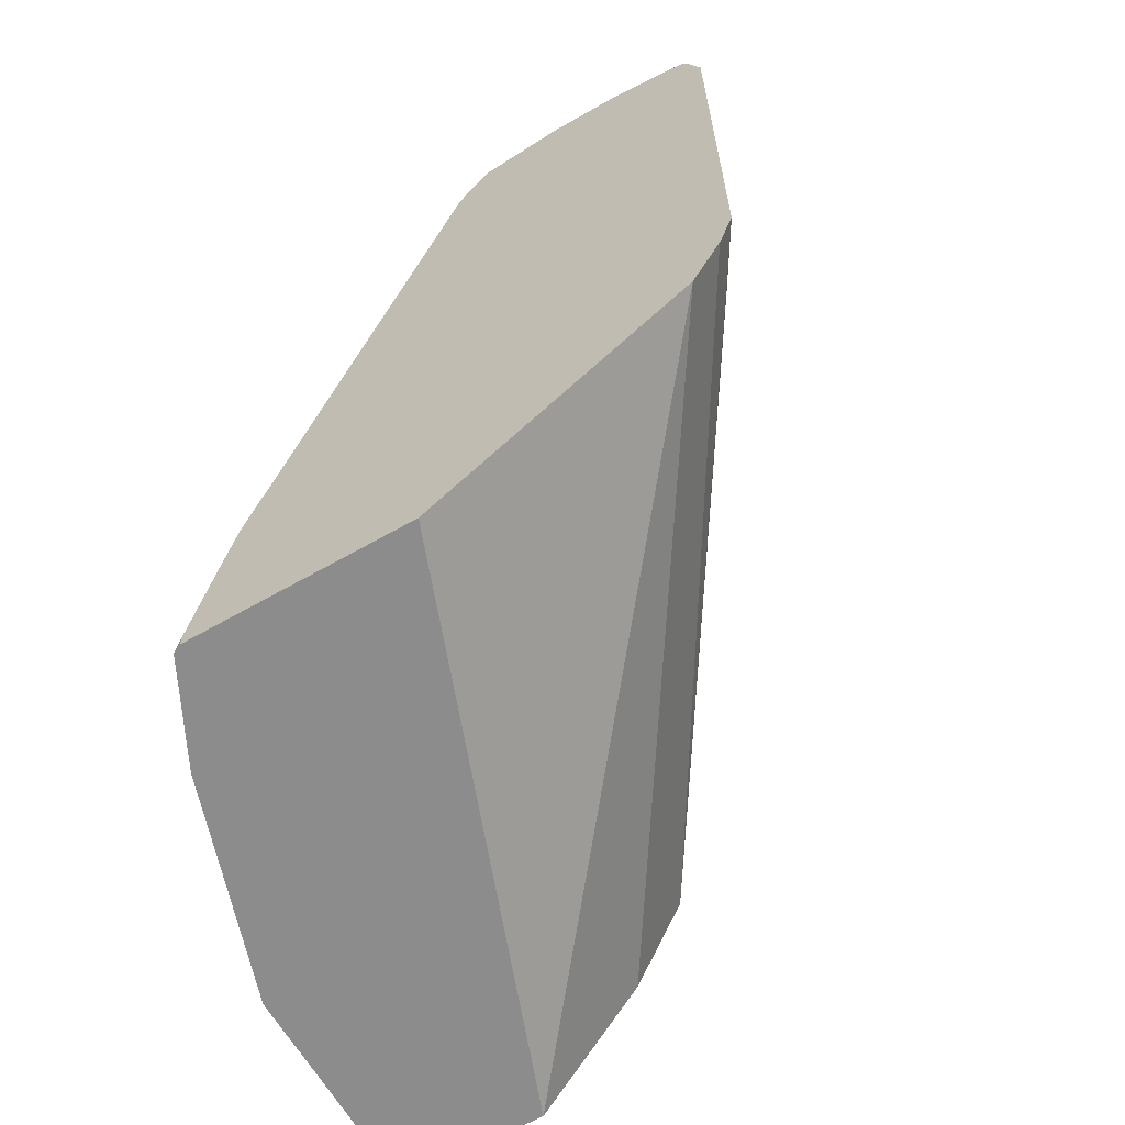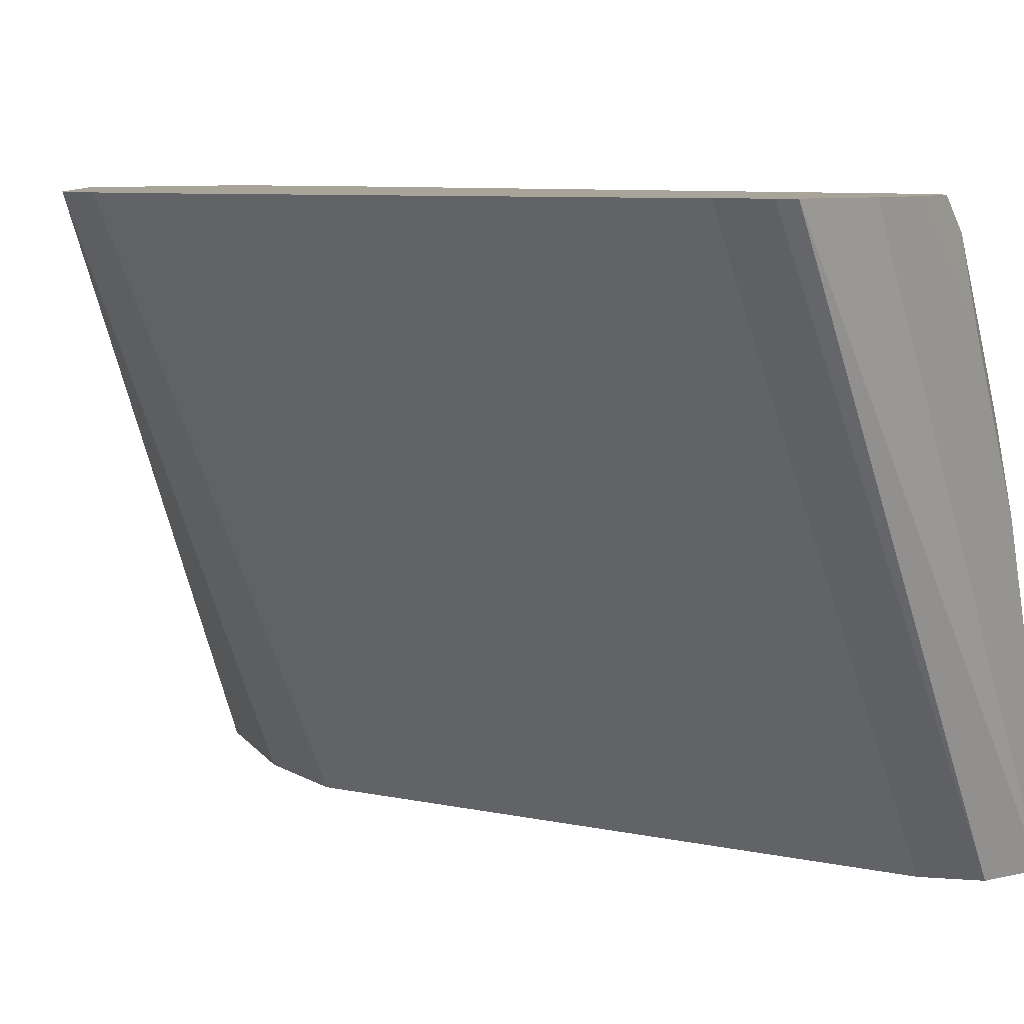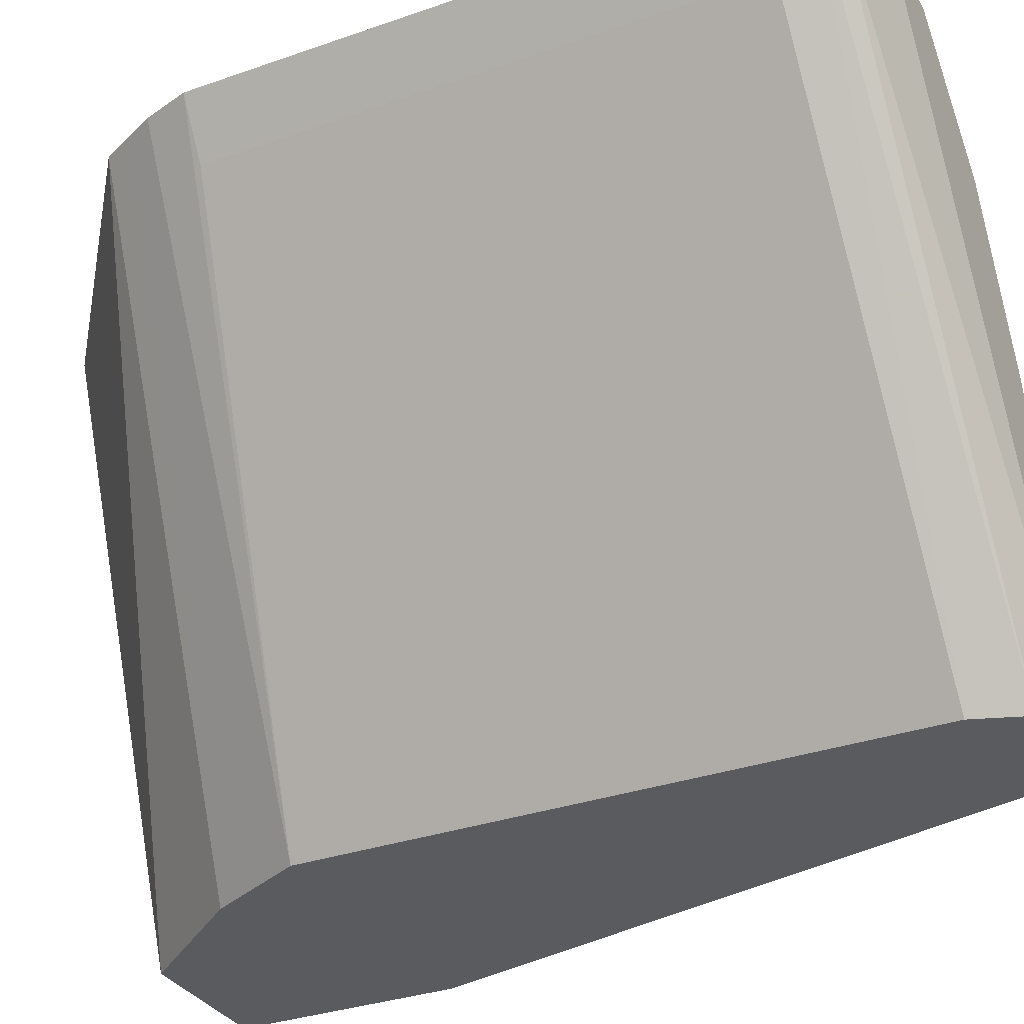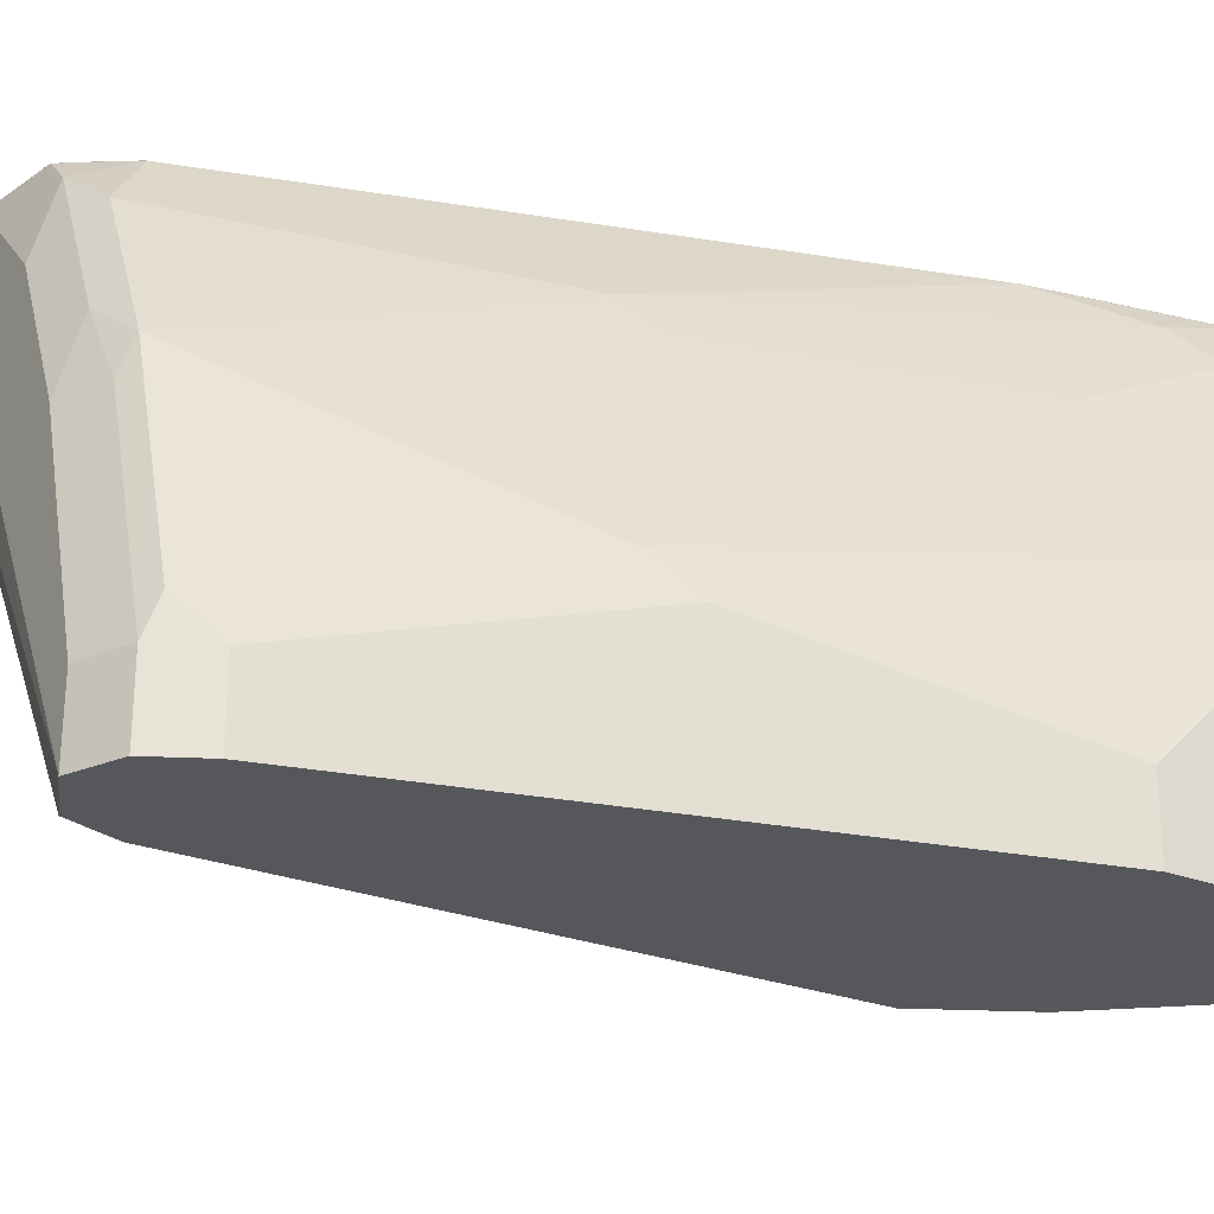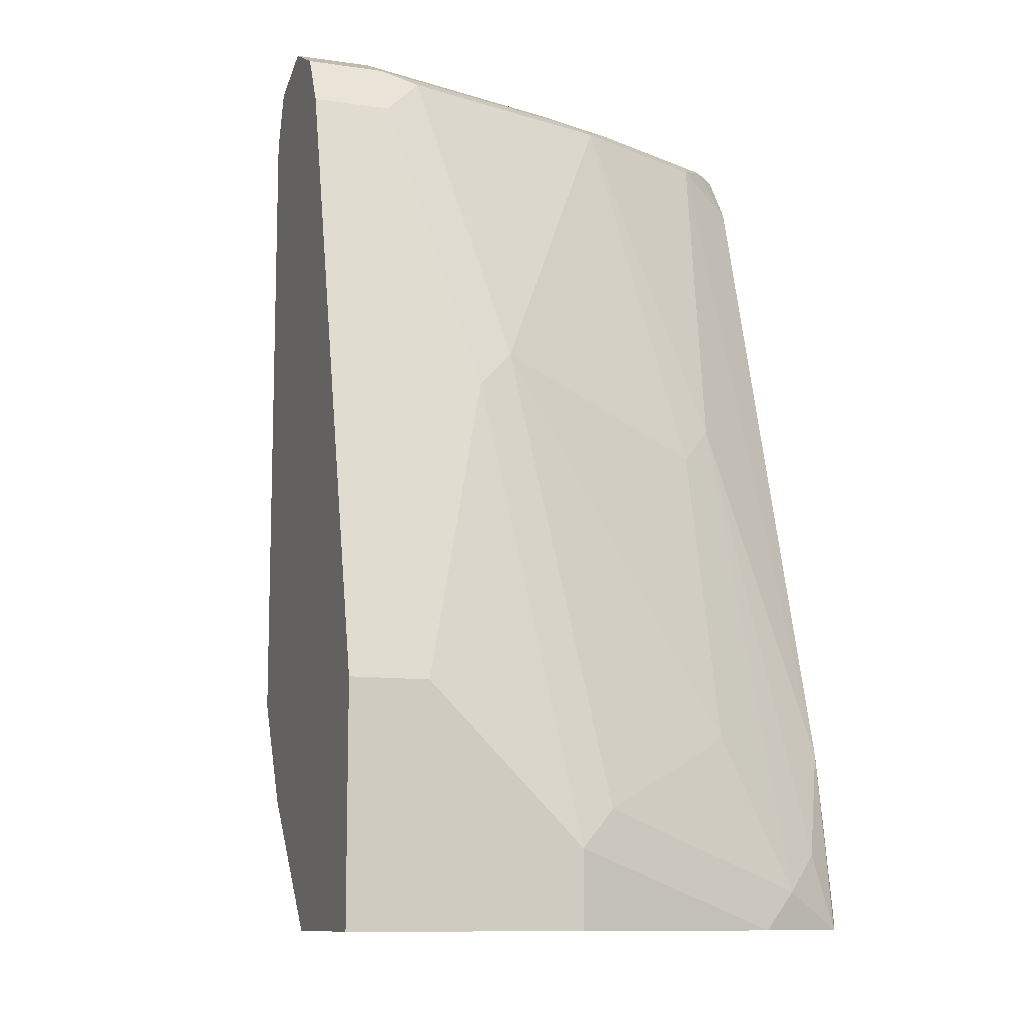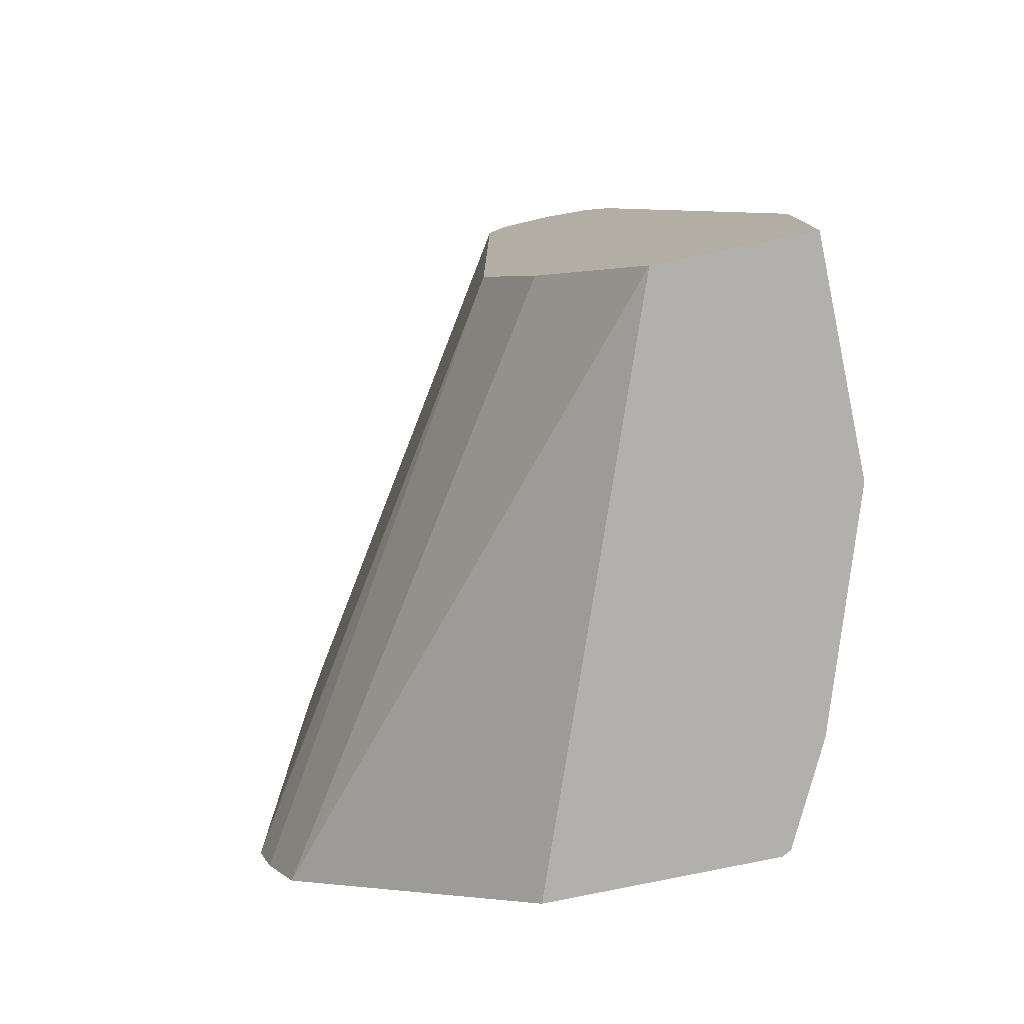
<metadata>
{"format":"obj","ext":"obj","renderer":"f3d","projection":"perspective","resolution":1024,"background":"white","views":[{"elev":-64.3,"azim":29.9,"up":"+Y"},{"elev":7.3,"azim":122.8,"up":"+Z"},{"elev":-32.3,"azim":116.2,"up":"+Z"},{"elev":-26.9,"azim":-120.8,"up":"+Z"},{"elev":-10.5,"azim":-110.3,"up":"+Y"},{"elev":-78.7,"azim":-168.3,"up":"+Y"}]}
</metadata>
<code>
v -0.7027 0.3056 0.1829
v -0.6316 0.3256 0.1829
v -0.6416 0.3056 0.1829
v -0.7027 0.3056 0.275
v -0.7027 0.3972 0.1829
v -0.6009 0.3565 0.1829
v -0.5566 0.3056 0.4092
v -0.4523 0.3853 0.4092
v -0.6722 0.3056 0.3666
v -0.7027 0.3361 0.275
v -0.7027 0.3972 0.2139
v -0.6416 0.6416 0.1829
v -0.5908 0.3765 0.1829
v -0.4464 0.3972 0.4092
v -0.6482 0.3056 0.4092
v -0.662 0.3056 0.387
v -0.6646 0.3208 0.3819
v -0.7027 0.3667 0.2444
v -0.6951 0.3514 0.2903
v -0.6646 0.5347 0.2597
v -0.6722 0.5194 0.2444
v -0.6416 0.6416 0.2139
v -0.6315 0.662 0.1829
v -0.5805 0.3972 0.1829
v -0.4404 0.4092 0.4092
v -0.6518 0.3056 0.4074
v -0.6482 0.3109 0.4092
v -0.6646 0.3819 0.3514
v -0.6531 0.3361 0.3972
v -0.6225 0.5194 0.3666
v -0.634 0.5041 0.3514
v -0.6034 0.6569 0.3208
v -0.634 0.6569 0.2292
v -0.6315 0.662 0.2139
v -0.6114 0.672 0.1829
v -0.4481 0.4278 0.387
v -0.4344 0.4278 0.4092
v -0.5805 0.6416 0.1829
v -0.6404 0.3541 0.4092
v -0.6357 0.3786 0.4092
v -0.5729 0.6569 0.3819
v -0.5538 0.6645 0.3972
v -0.5843 0.6645 0.3361
v -0.6009 0.662 0.3055
v -0.5805 0.6722 0.3055
v -0.6111 0.6722 0.2139
v -0.6111 0.6722 0.1829
v -0.4481 0.6416 0.387
v -0.4344 0.6416 0.4092
v -0.588 0.6626 0.1829
v -0.4396 0.6586 0.4092
v -0.5566 0.6416 0.4092
v -0.5602 0.6416 0.4074
v -0.5418 0.6645 0.4092
v -0.55 0.6722 0.3666
v -0.4769 0.6722 0.4092
v -0.4425 0.6645 0.4092
v -0.5539 0.647 0.4092
v -0.5209 0.6692 0.4092
v -0.5075 0.6722 0.4092
f 26 40 29
f 26 39 40
f 28 30 31
f 29 40 30
f 30 41 32
f 32 43 44
f 30 40 41
f 32 41 42
f 32 42 43
f 26 27 39
f 32 44 34
f 30 32 31
f 24 48 36
f 20 28 31
f 24 37 25
f 24 36 37
f 23 34 35
f 22 33 34
f 20 22 21
f 20 33 22
f 20 32 33
f 20 31 32
f 19 28 20
f 17 30 28
f 32 34 33
f 17 29 30
f 24 38 48
f 34 44 45
f 10 20 21
f 34 46 35
f 17 26 29
f 55 59 60
f 54 59 55
f 53 58 54
f 52 58 53
f 50 57 51
f 48 51 49
f 47 57 50
f 47 56 57
f 45 47 46
f 45 56 47
f 45 60 56
f 34 45 46
f 45 55 60
f 43 55 45
f 42 53 54
f 42 55 43
f 42 54 55
f 41 53 42
f 40 53 41
f 40 52 53
f 38 51 48
f 38 50 51
f 36 49 37
f 36 48 49
f 35 46 47
f 43 45 44
f 17 28 19
f 7 51 57
f 15 27 26
f 5 22 12
f 5 11 22
f 4 9 10
f 3 8 7
f 3 6 8
f 1 6 2
f 1 13 6
f 1 24 13
f 1 38 24
f 1 50 38
f 1 47 50
f 1 35 47
f 6 13 14
f 1 23 35
f 1 5 12
f 1 11 5
f 1 18 11
f 1 10 18
f 1 4 10
f 1 9 4
f 1 16 9
f 1 26 16
f 1 15 26
f 1 7 15
f 1 3 7
f 16 26 17
f 1 12 23
f 6 14 8
f 2 6 3
f 7 14 25
f 13 25 14
f 13 24 25
f 12 34 23
f 12 22 34
f 11 21 22
f 11 18 21
f 7 8 14
f 1 2 3
f 10 19 20
f 10 17 19
f 9 17 10
f 9 16 17
f 7 27 15
f 10 21 18
f 7 40 39
f 7 52 40
f 7 58 52
f 7 54 58
f 7 59 54
f 7 60 59
f 7 56 60
f 7 57 56
f 7 49 51
f 7 37 49
f 7 25 37
f 7 39 27

</code>
